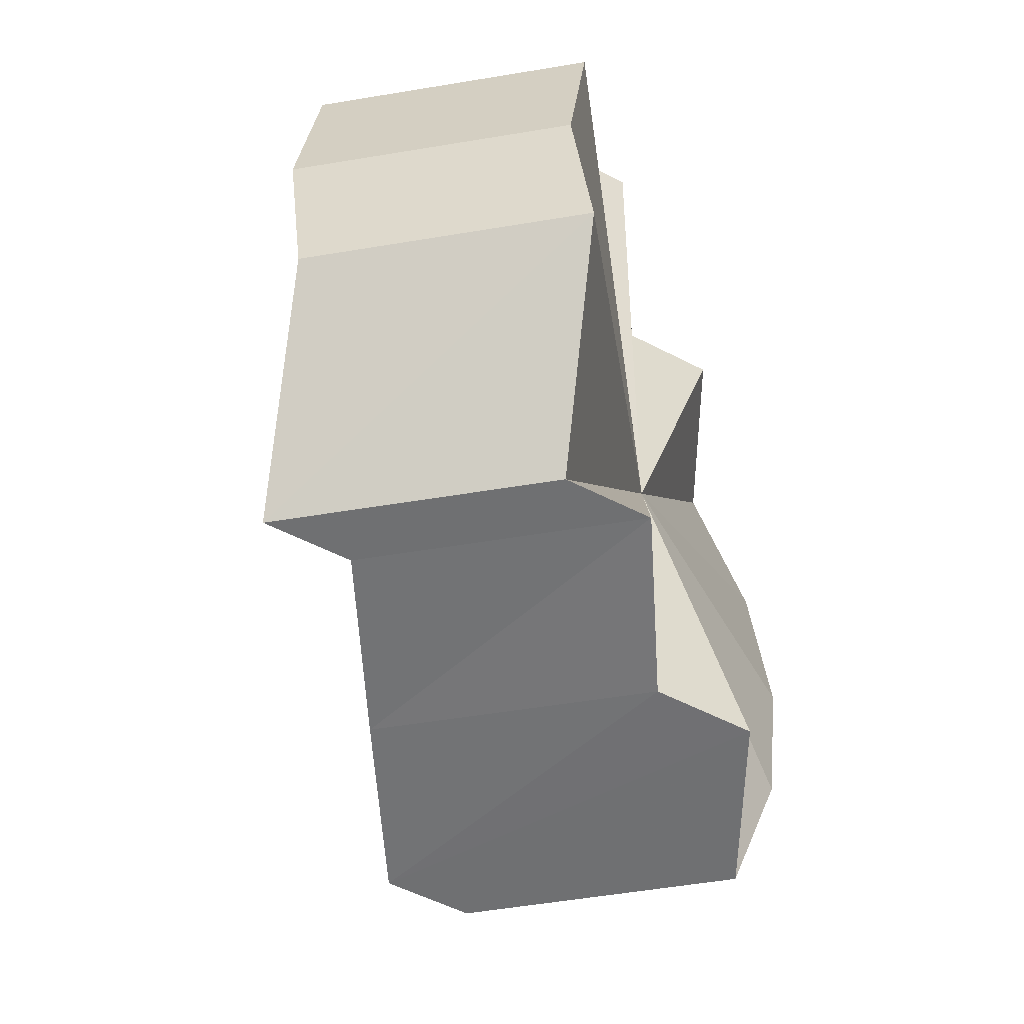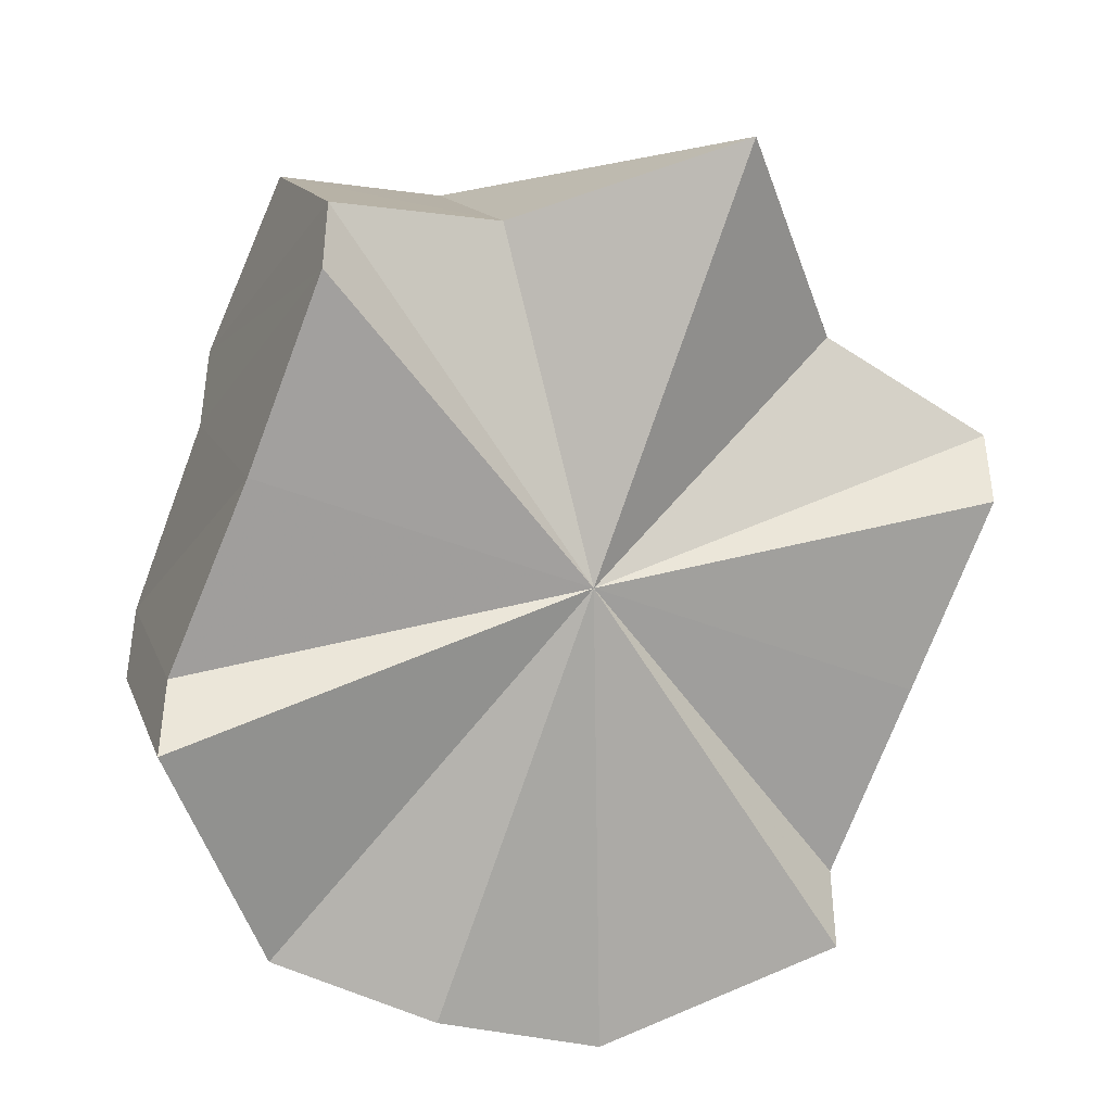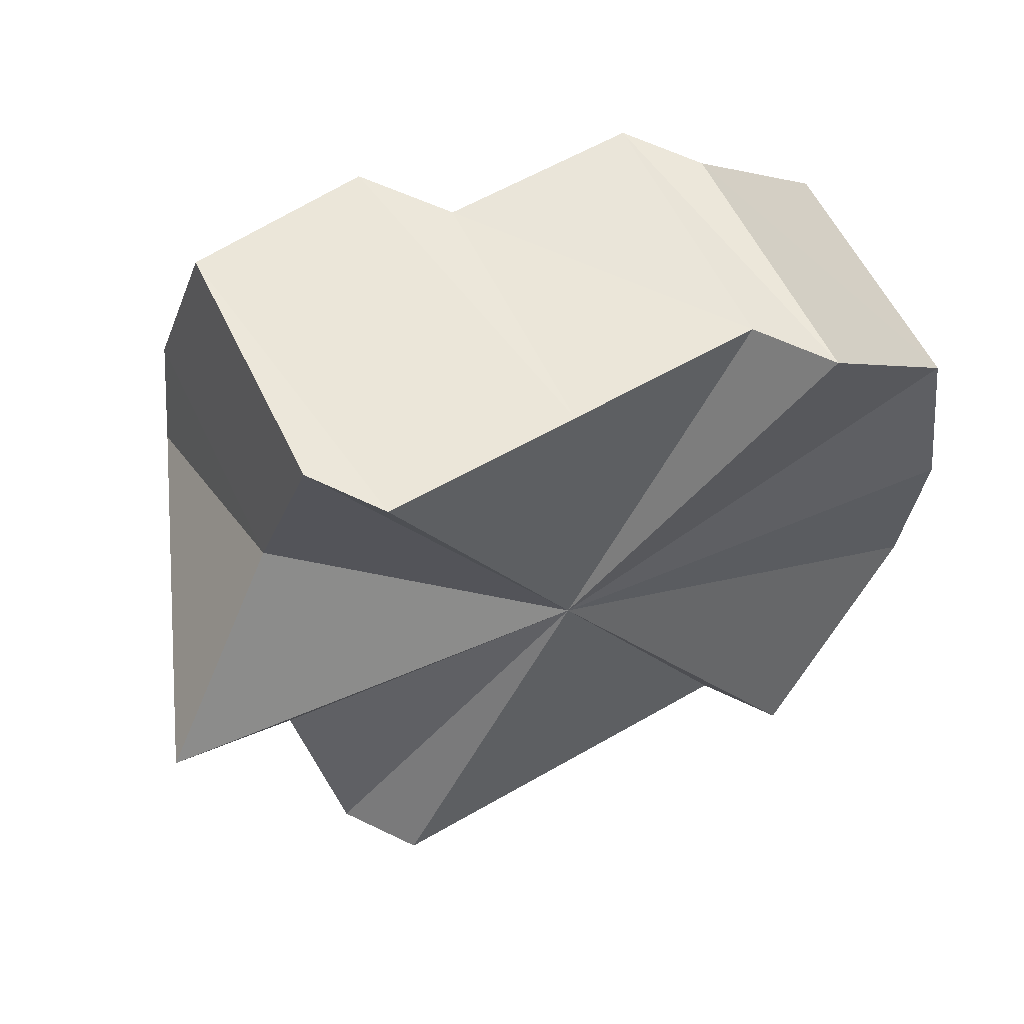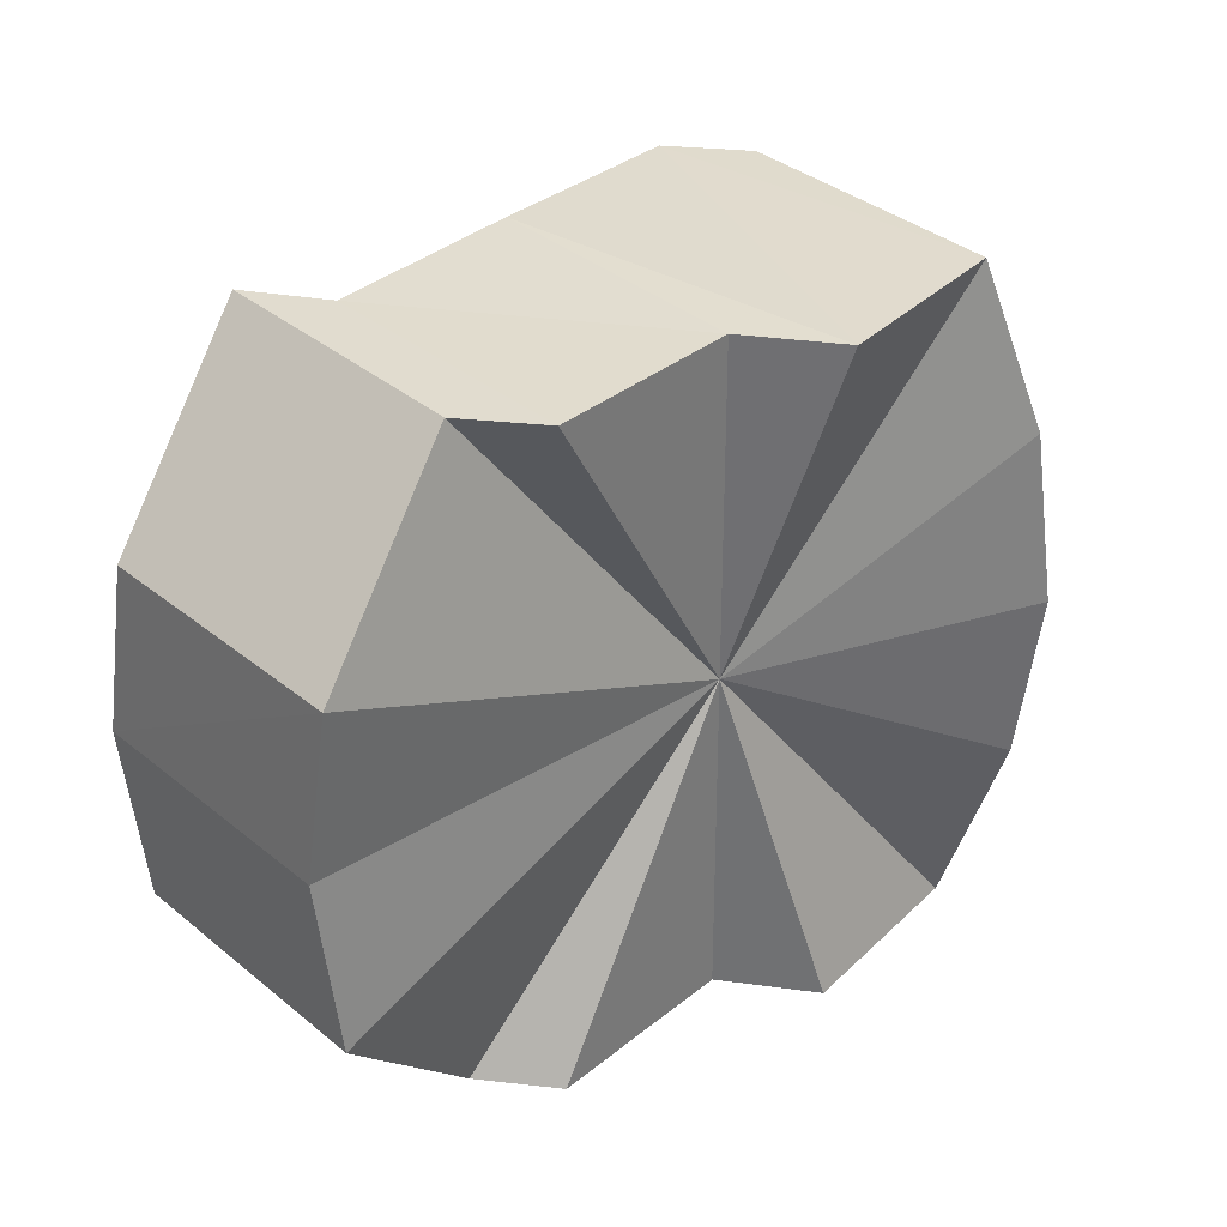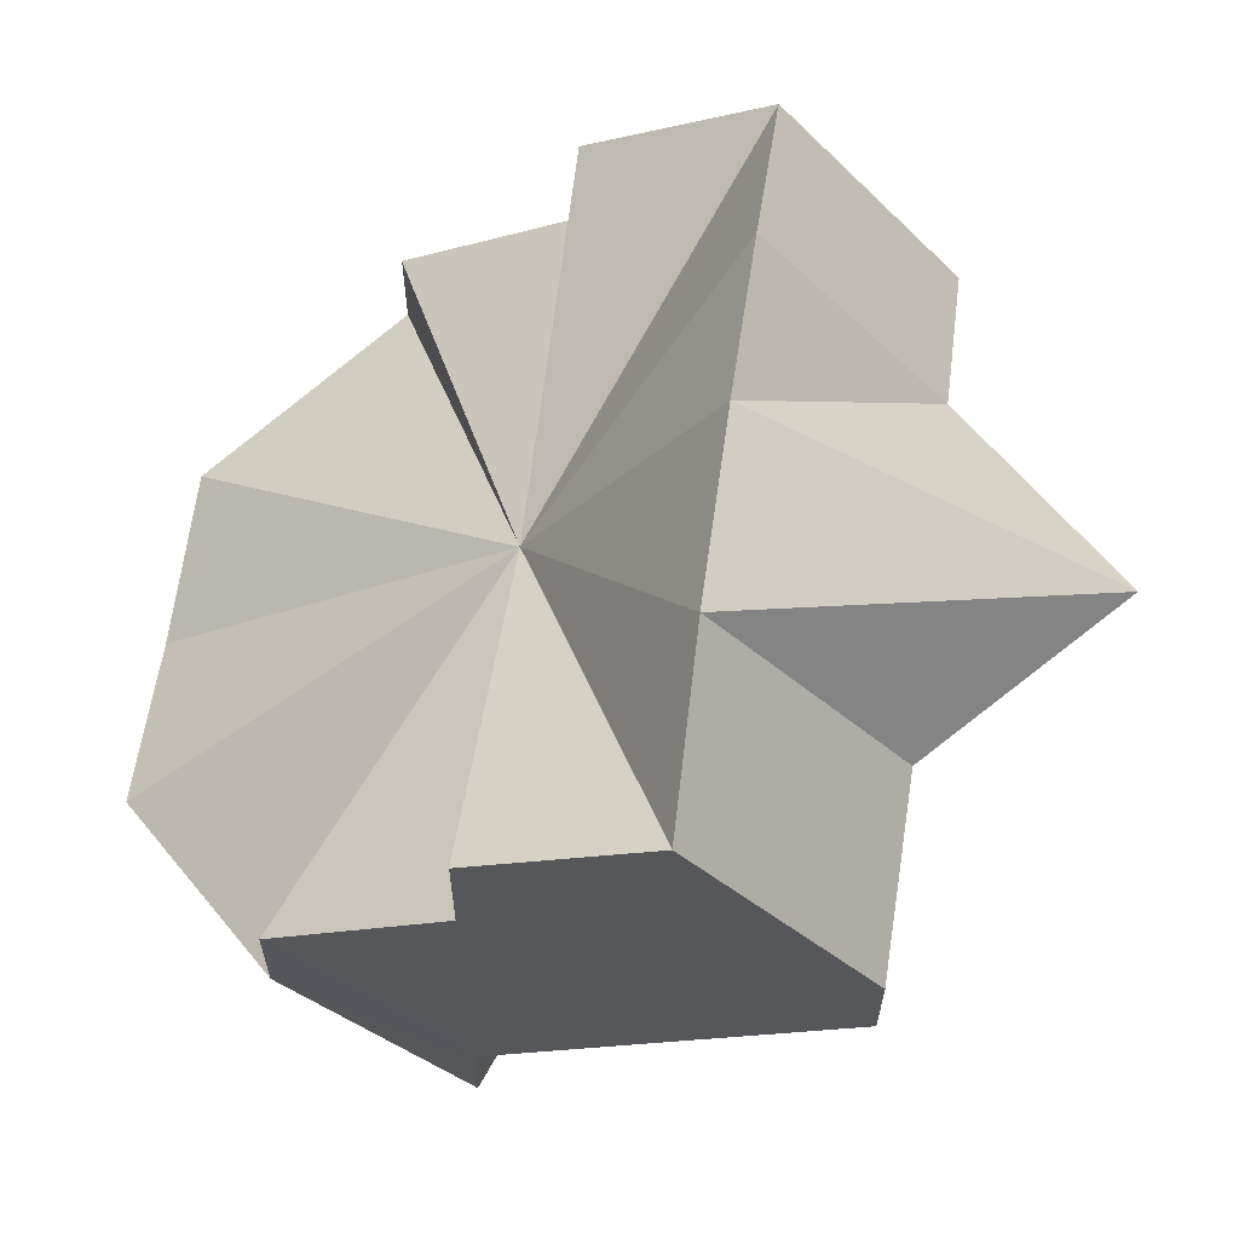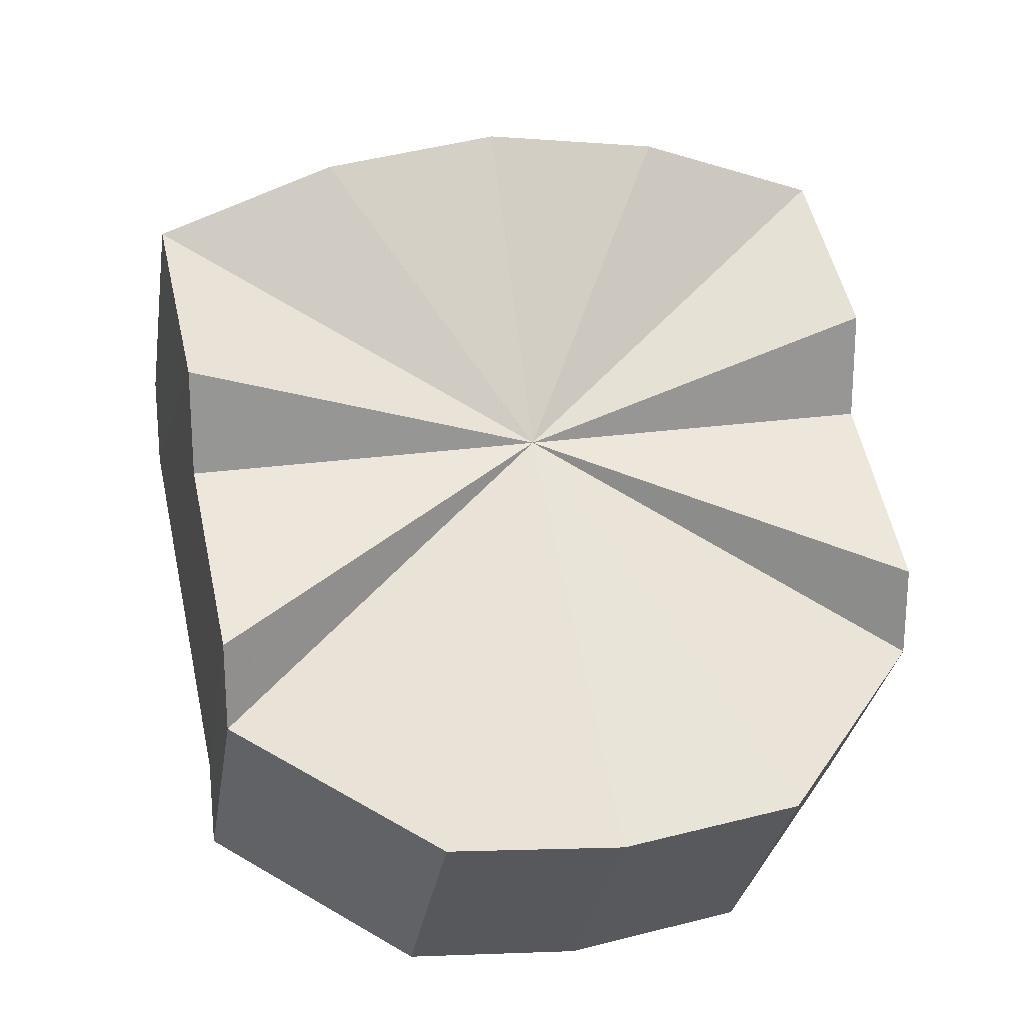
<metadata>
{"format":"obj","ext":"obj","renderer":"f3d","projection":"perspective","resolution":1024,"background":"white","views":[{"elev":-55.9,"azim":-118.2,"up":"+Y"},{"elev":-42.3,"azim":64.5,"up":"+Z"},{"elev":56.2,"azim":117.0,"up":"+Y"},{"elev":33.7,"azim":-79.5,"up":"+Y"},{"elev":62.4,"azim":8.1,"up":"+Z"},{"elev":22.7,"azim":-104.2,"up":"+Z"}]}
</metadata>
<code>
o 23968
v 2205 1880 9.564
v 2205 1880 9.566
v 2205 1880 9.552
v 2205 1880 9.569
v 2205 1880 9.553
v 2205 1880 9.566
v 2205 1880 9.553
v 2205 1880 9.574
v 2205 1880 9.556
v 2205 1880 9.569
v 2205 1880 9.556
v 2205 1880 9.58
v 2205 1880 9.561
v 2205 1880 9.574
v 2205 1880 9.568
v 2205 1880 9.587
v 2205 1880 9.568
v 2205 1880 9.592
v 2205 1880 9.574
v 2205 1880 9.595
v 2205 1880 9.579
v 2205 1880 9.596
v 2205 1880 9.582
v 2205 1880 9.595
v 2205 1880 9.595
v 2205 1880 9.584
v 2205 1880 9.582
v 2205 1880 9.584
v 2205 1880 9.592
v 2205 1880 9.582
v 2205 1880 9.595
v 2205 1880 9.592
v 2205 1880 9.579
v 2205 1880 9.587
v 2205 1880 9.58
v 2205 1880 9.574
v 2205 1880 9.574
v 2205 1880 9.568
v 2205 1880 9.561
v 2205 1880 9.569
v 2205 1880 9.553
v 2205 1880 9.556
v 2205 1880 9.552
v 2205 1880 9.553
v 2205 1880 9.556
v 2205 1880 9.568
v 2205 1880 9.561
v 2205 1880 9.574
v 2205 1880 9.579
v 2205 1880 9.574
v 2205 1880 9.579
v 2205 1880 9.568
v 2205 1880 9.561
v 2205 1880 9.552
v 2205 1880 9.566
v 2205 1880 9.553
v 2205 1880 9.569
v 2205 1880 9.556
v 2205 1880 9.553
v 2205 1880 9.564
v 2205 1880 9.556
v 2205 1880 9.566
v 2205 1880 9.561
v 2205 1880 9.58
v 2205 1880 9.568
v 2205 1880 9.587
v 2205 1880 9.574
v 2205 1880 9.592
v 2205 1880 9.579
v 2205 1880 9.582
v 2205 1880 9.596
v 2205 1880 9.584
v 2205 1880 9.579
v 2205 1880 9.587
v 2205 1880 9.574
v 2205 1880 9.58
v 2205 1880 9.568
v 2205 1880 9.574
v 2205 1880 9.561
v 2205 1880 9.58
v 2205 1880 9.566
v 2205 1880 9.564
v 2205 1880 9.569
v 2205 1880 9.566
v 2205 1880 9.574
v 2205 1880 9.569
v 2205 1880 9.58
v 2205 1880 9.574
v 2205 1880 9.587
v 2205 1880 9.58
v 2205 1880 9.592
v 2205 1880 9.587
v 2205 1880 9.595
v 2205 1880 9.592
v 2205 1880 9.596
v 2205 1880 9.595
f 1 2 3
f 2 4 5
f 6 1 7
f 4 8 9
f 10 6 11
f 8 12 13
f 9 14 13
f 15 9 13
f 12 16 17
f 16 18 19
f 18 20 21
f 20 22 23
f 21 24 23
f 15 21 23
f 22 25 26
f 15 27 28
f 25 29 30
f 26 31 30
f 15 26 30
f 30 32 33
f 15 30 33
f 29 34 33
f 34 35 36
f 35 37 38
f 37 10 39
f 39 40 11
f 15 39 11
f 15 41 42
f 15 43 41
f 15 44 43
f 15 45 44
f 15 46 47
f 15 48 46
f 15 49 48
f 15 50 51
f 15 52 50
f 15 53 52
f 54 55 56
f 56 57 58
f 59 60 54
f 61 62 59
f 63 64 65
f 65 66 67
f 67 68 69
f 70 71 72
f 73 74 75
f 75 76 77
f 77 78 79
f 80 81 82
f 80 83 81
f 80 82 84
f 80 85 83
f 80 84 86
f 80 87 85
f 80 86 88
f 80 89 87
f 80 88 90
f 80 91 89
f 80 90 92
f 80 93 91
f 80 92 94
f 80 95 93
f 80 94 96
f 80 96 95

</code>
